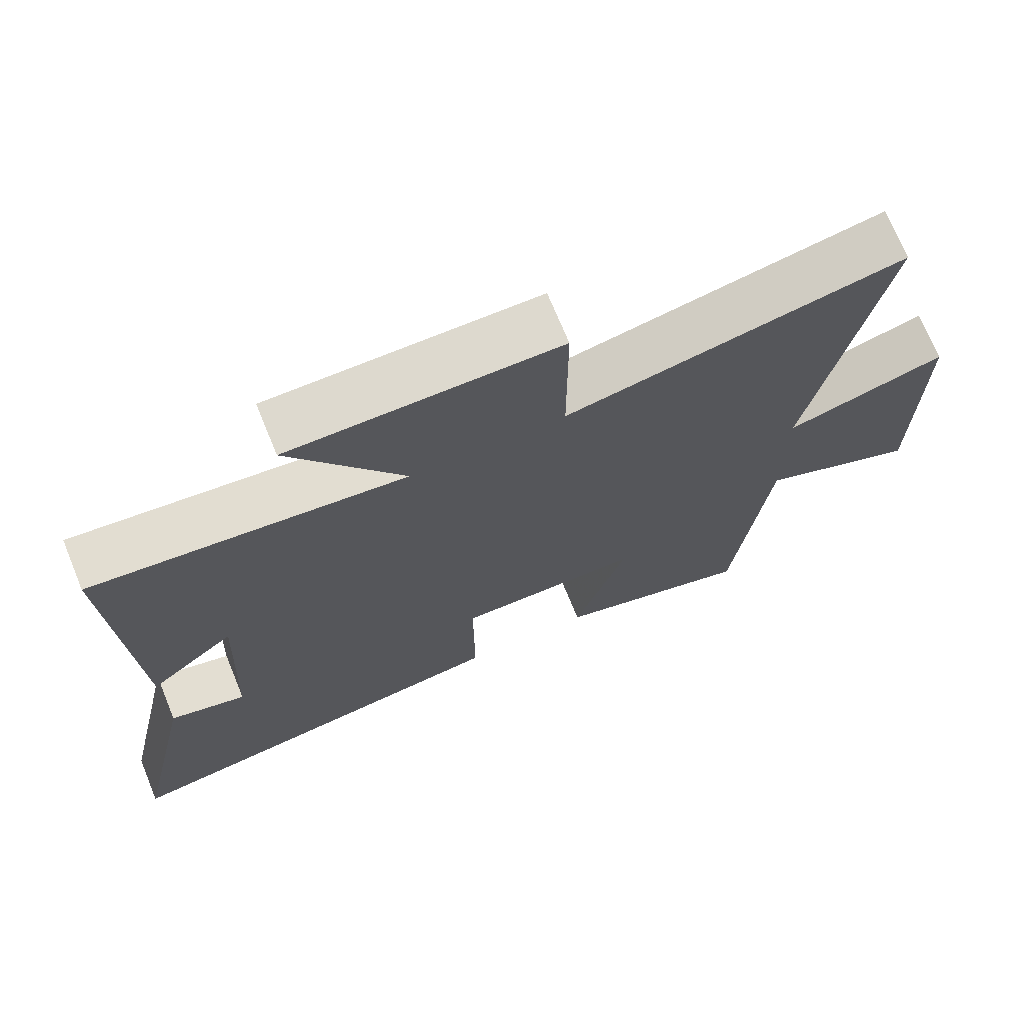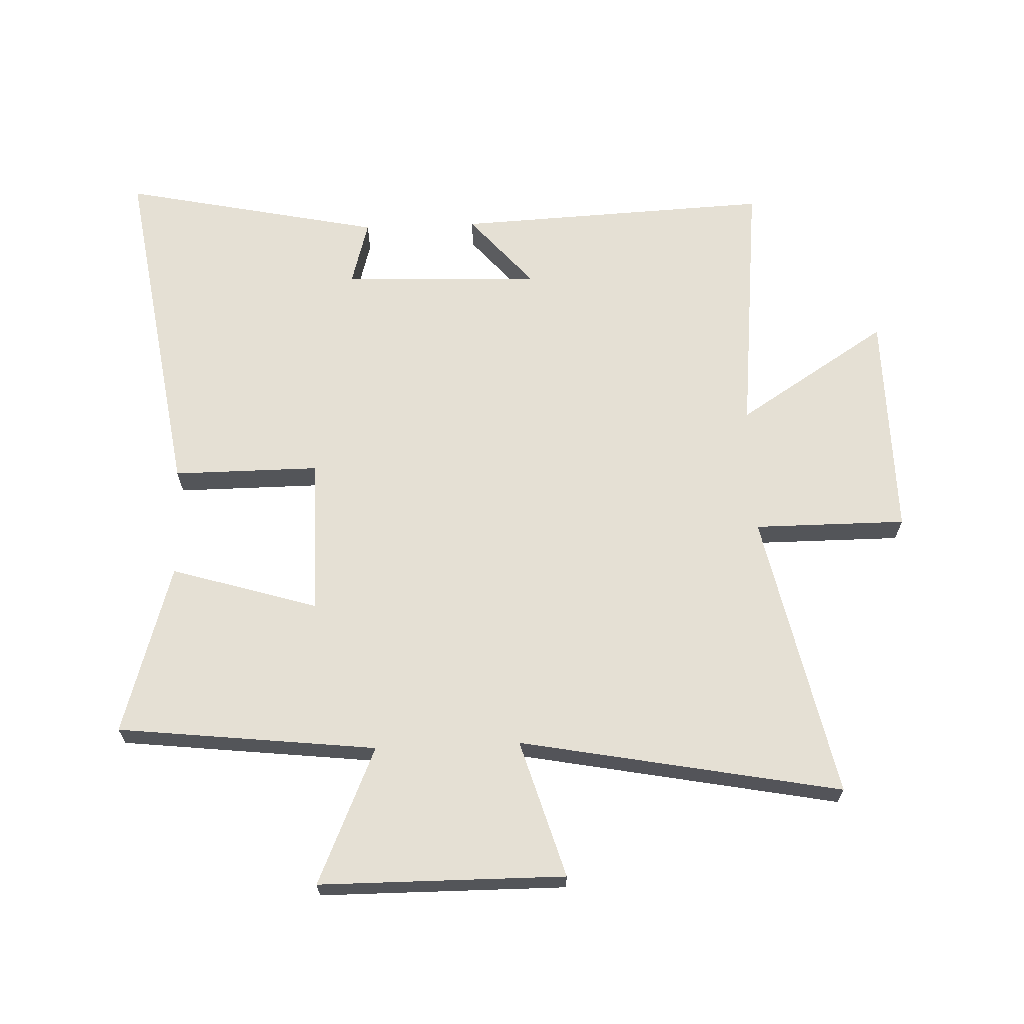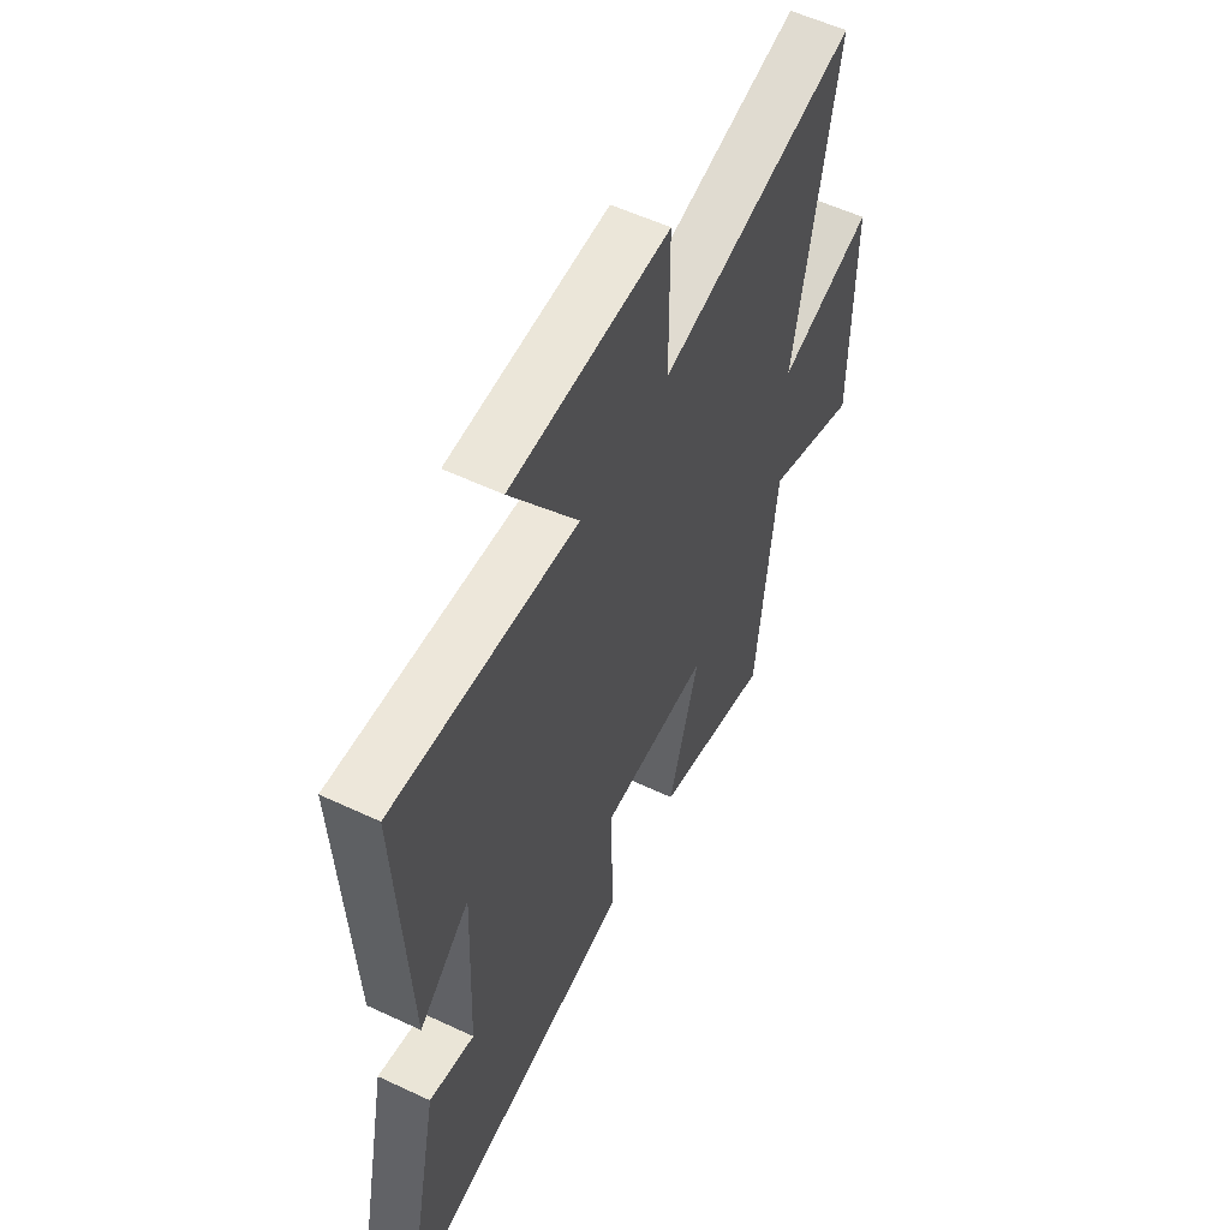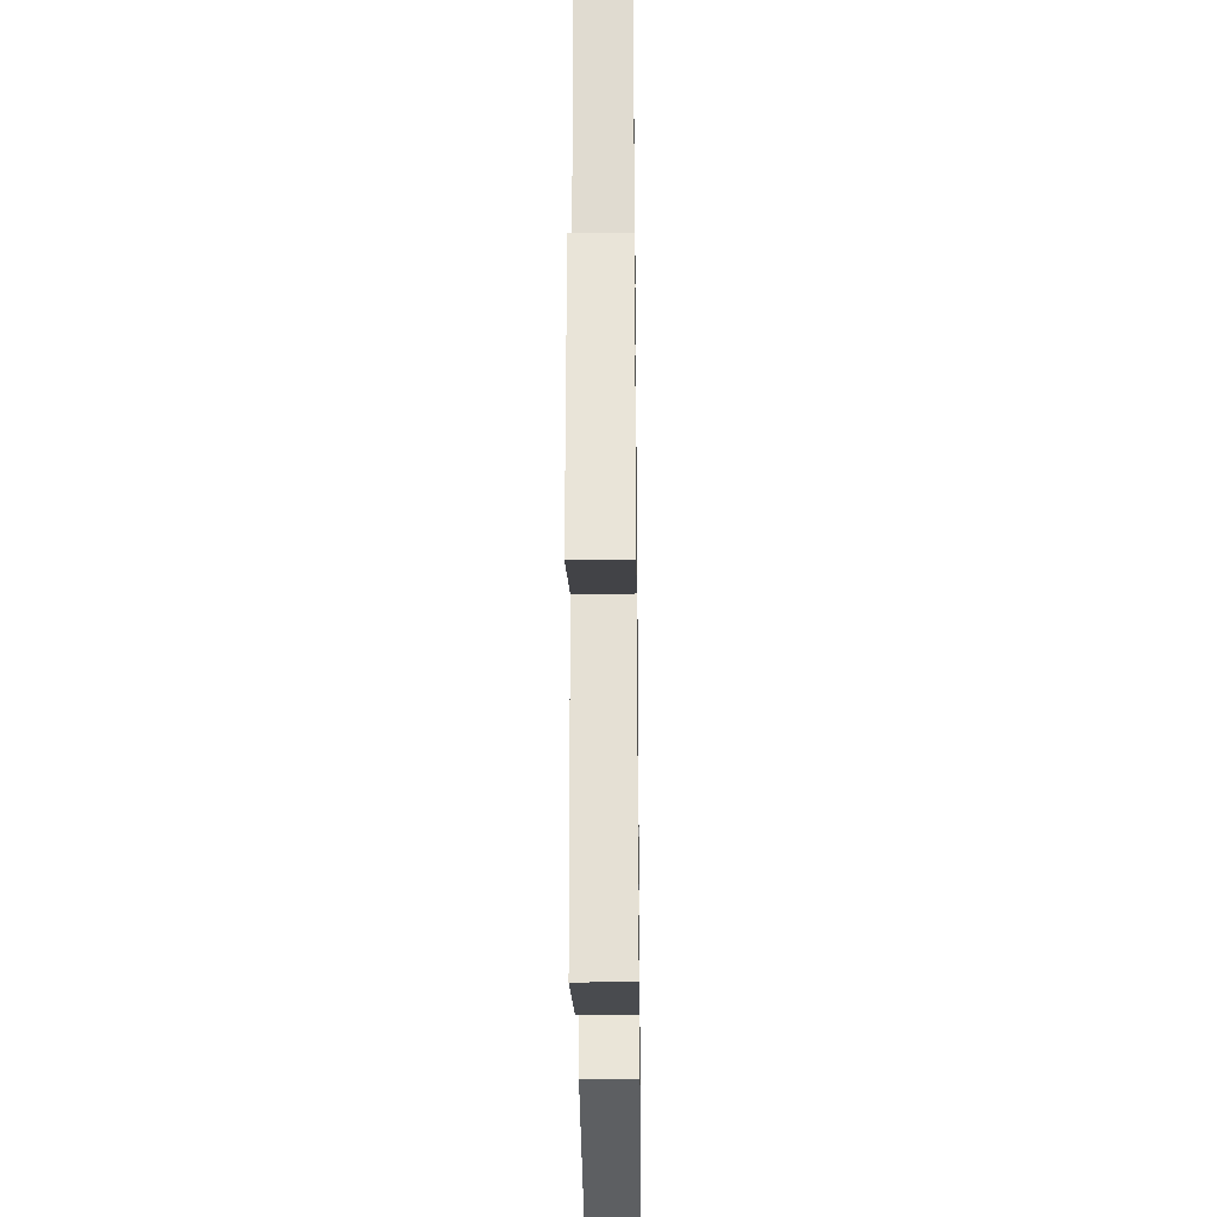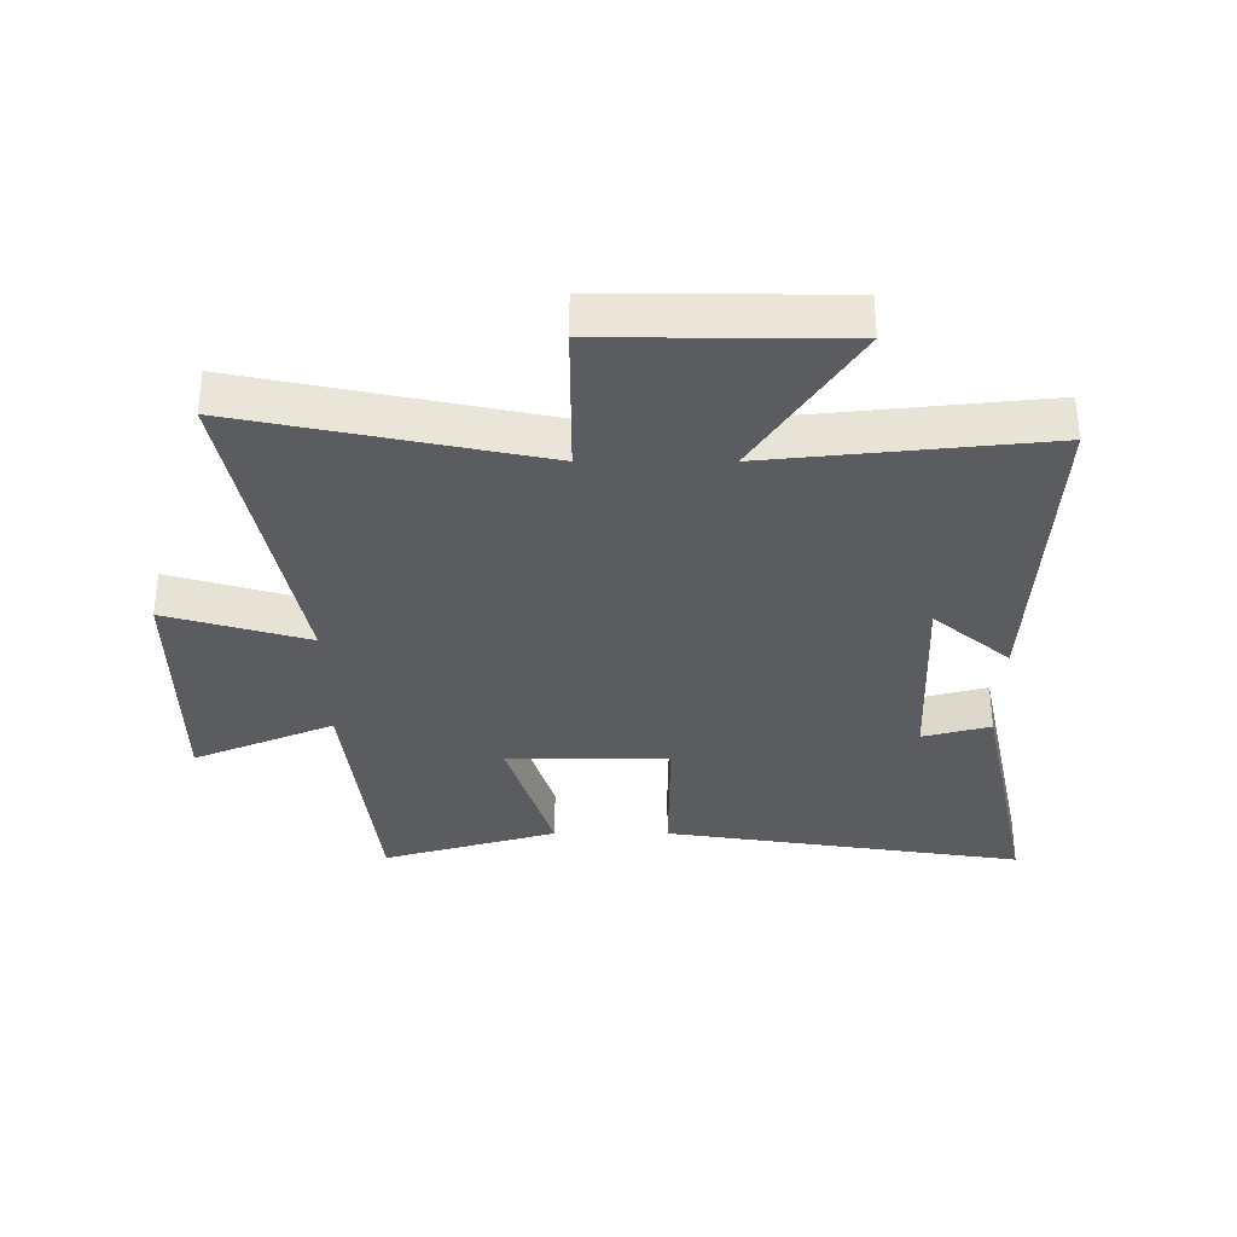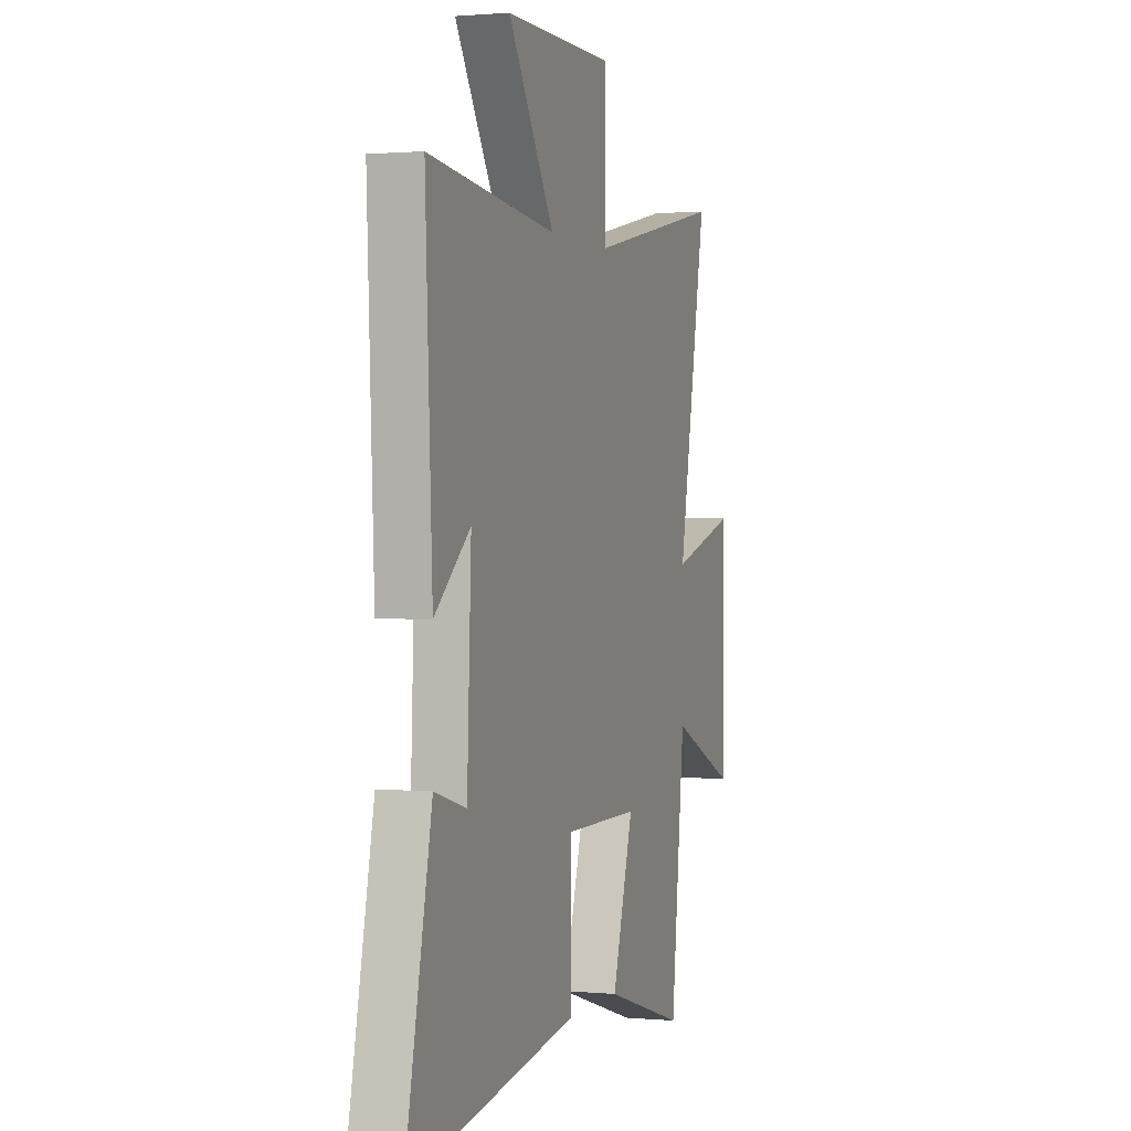
<metadata>
{"format":"obj","ext":"obj","renderer":"f3d","projection":"perspective","resolution":1024,"background":"white","views":[{"elev":71.6,"azim":157.7,"up":"+Z"},{"elev":65.7,"azim":-92.2,"up":"+Y"},{"elev":56.8,"azim":116.1,"up":"+Z"},{"elev":-30.9,"azim":-89.3,"up":"+Z"},{"elev":-33.6,"azim":0.0,"up":"+Y"},{"elev":0.9,"azim":108.6,"up":"+Z"}]}
</metadata>
<code>
v 0.59 0.07 -0.59
v 0.012 0.07 -0.5
v 0.013 0.07 -0.261
v -0.245 0.07 -0.261
v -0.172 0.07 -0.5
v -0.452 0.07 -0.584
v -0.5 0.07 -0.161
v -0.724 0.07 -0.258
v -0.726 0.07 0.142
v -0.5 0.07 0.075
v -0.6 0.07 0.599
v -0.128 0.07 0.5
v -0.128 0.07 0.749
v 0.246 0.07 0.747
v 0.088 0.07 0.5
v 0.524 0.07 0.546
v 0.5 0.07 0.028
v 0.378 0.07 0.132
v 0.392 0.07 -0.194
v 0.5 0.07 -0.164
v 0.59 0 -0.59
v 0.012 0 -0.5
v 0.013 0 -0.261
v -0.245 0 -0.261
v -0.172 0 -0.5
v -0.452 0 -0.584
v -0.5 0 -0.161
v -0.724 0 -0.258
v -0.726 0 0.142
v -0.5 0 0.075
v -0.6 0 0.599
v -0.128 0 0.5
v -0.128 0 0.749
v 0.246 0 0.747
v 0.088 0 0.5
v 0.524 0 0.546
v 0.5 0 0.028
v 0.378 0 0.132
v 0.392 0 -0.194
v 0.5 0 -0.164
f 19 20 1 2
f 18 19 2 3
f 15 16 17 18
f 15 18 3 4
f 12 13 14 15
f 12 15 4
f 10 11 12 4
f 7 8 9 10
f 6 7 10
f 5 6 10
f 4 5 10
f 22 21 40 39
f 23 22 39 38
f 38 37 36 35
f 24 23 38 35
f 35 34 33 32
f 24 35 32
f 24 32 31 30
f 30 29 28 27
f 30 27 26
f 30 26 25
f 30 25 24
f 1 21 22 2
f 2 22 23 3
f 3 23 24 4
f 4 24 25 5
f 5 25 26 6
f 6 26 27 7
f 7 27 28 8
f 8 28 29 9
f 9 29 30 10
f 10 30 31 11
f 11 31 32 12
f 12 32 33 13
f 13 33 34 14
f 14 34 35 15
f 15 35 36 16
f 16 36 37 17
f 17 37 38 18
f 18 38 39 19
f 19 39 40 20
f 20 40 21 1

</code>
